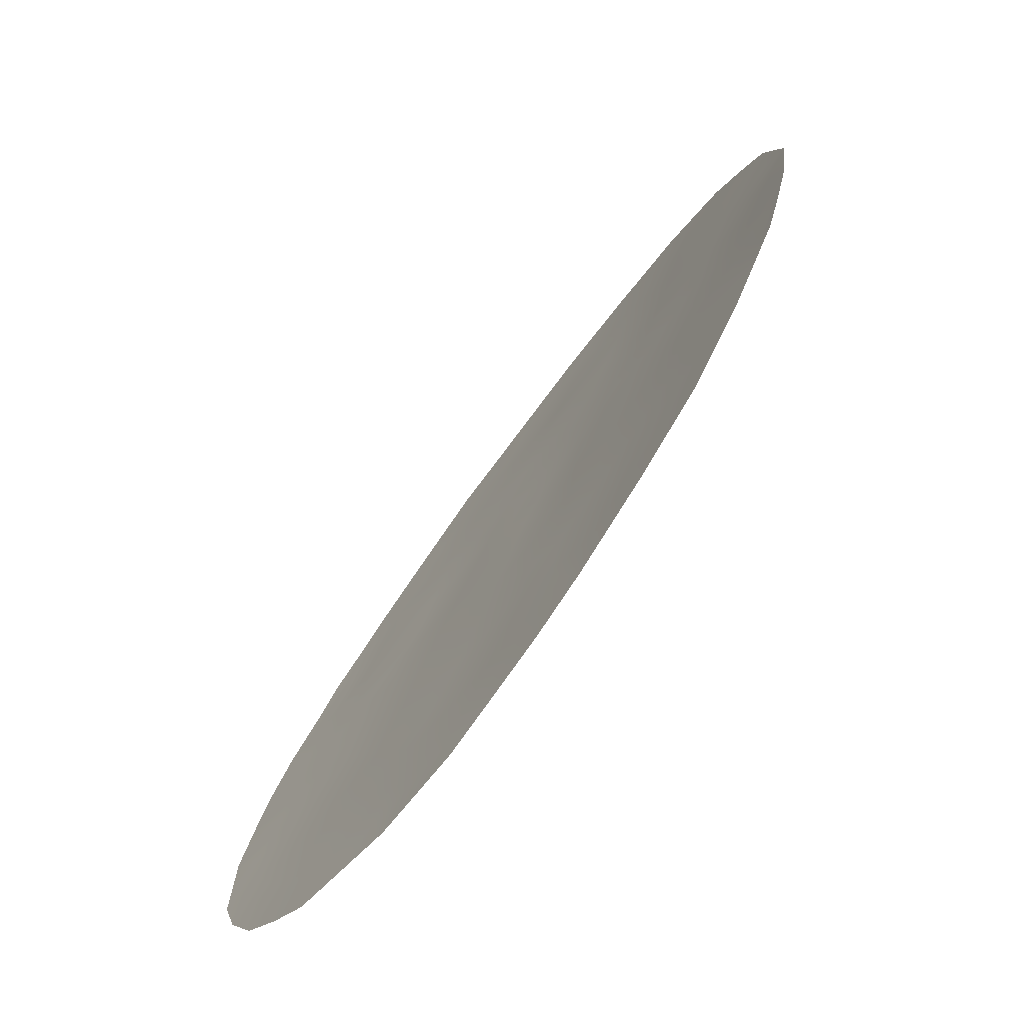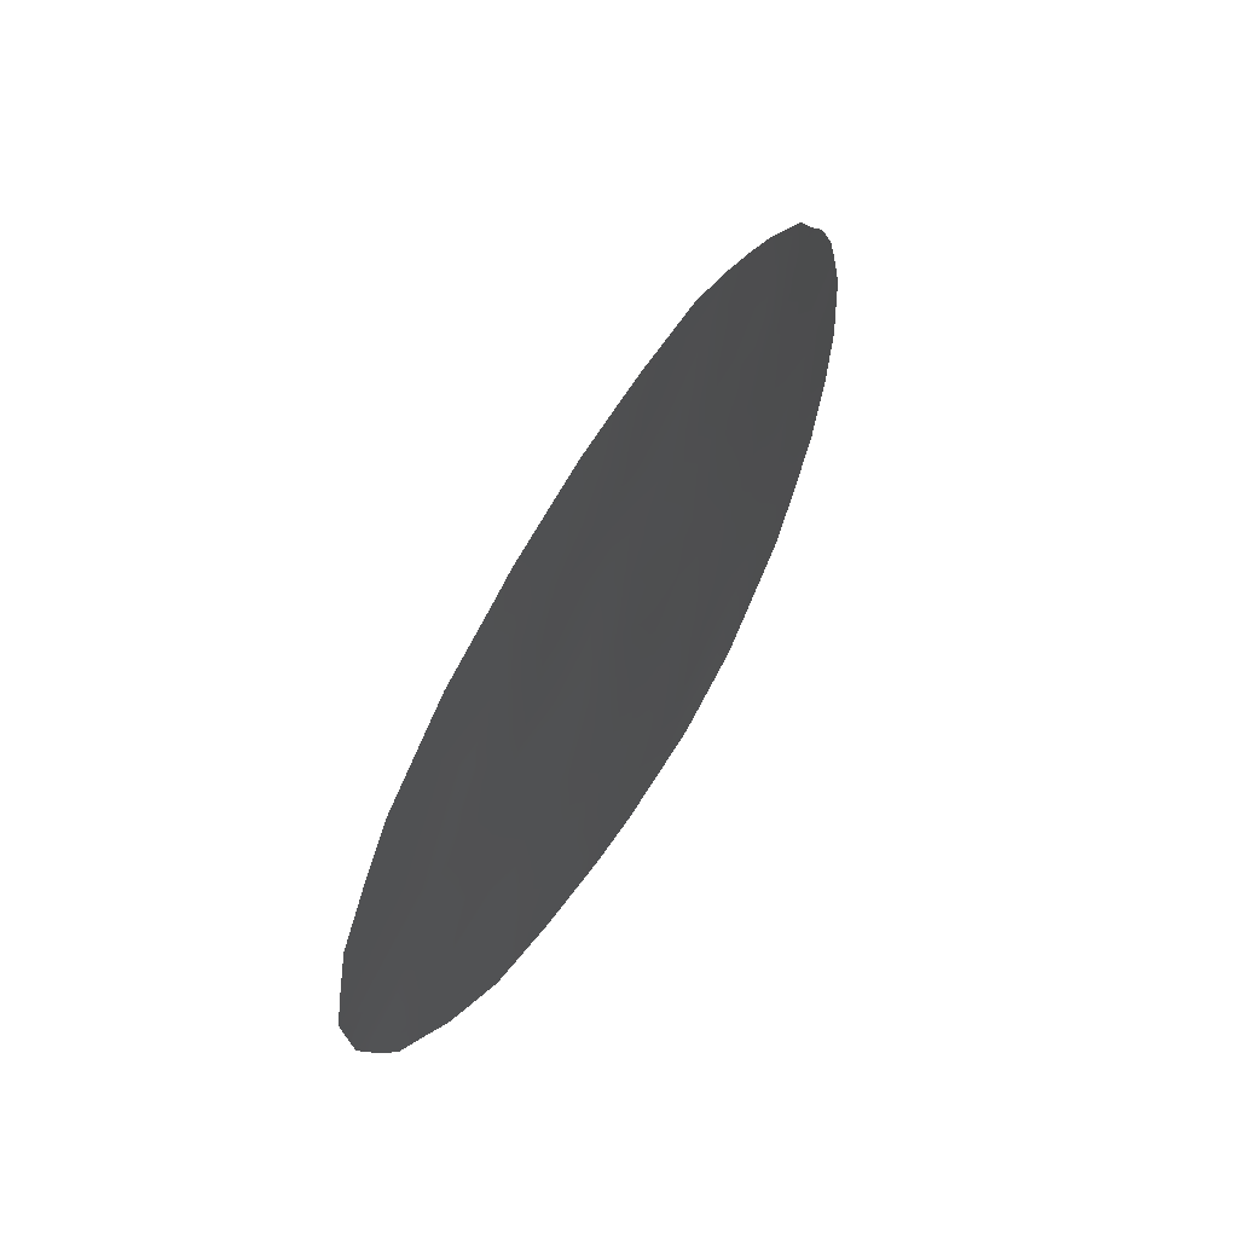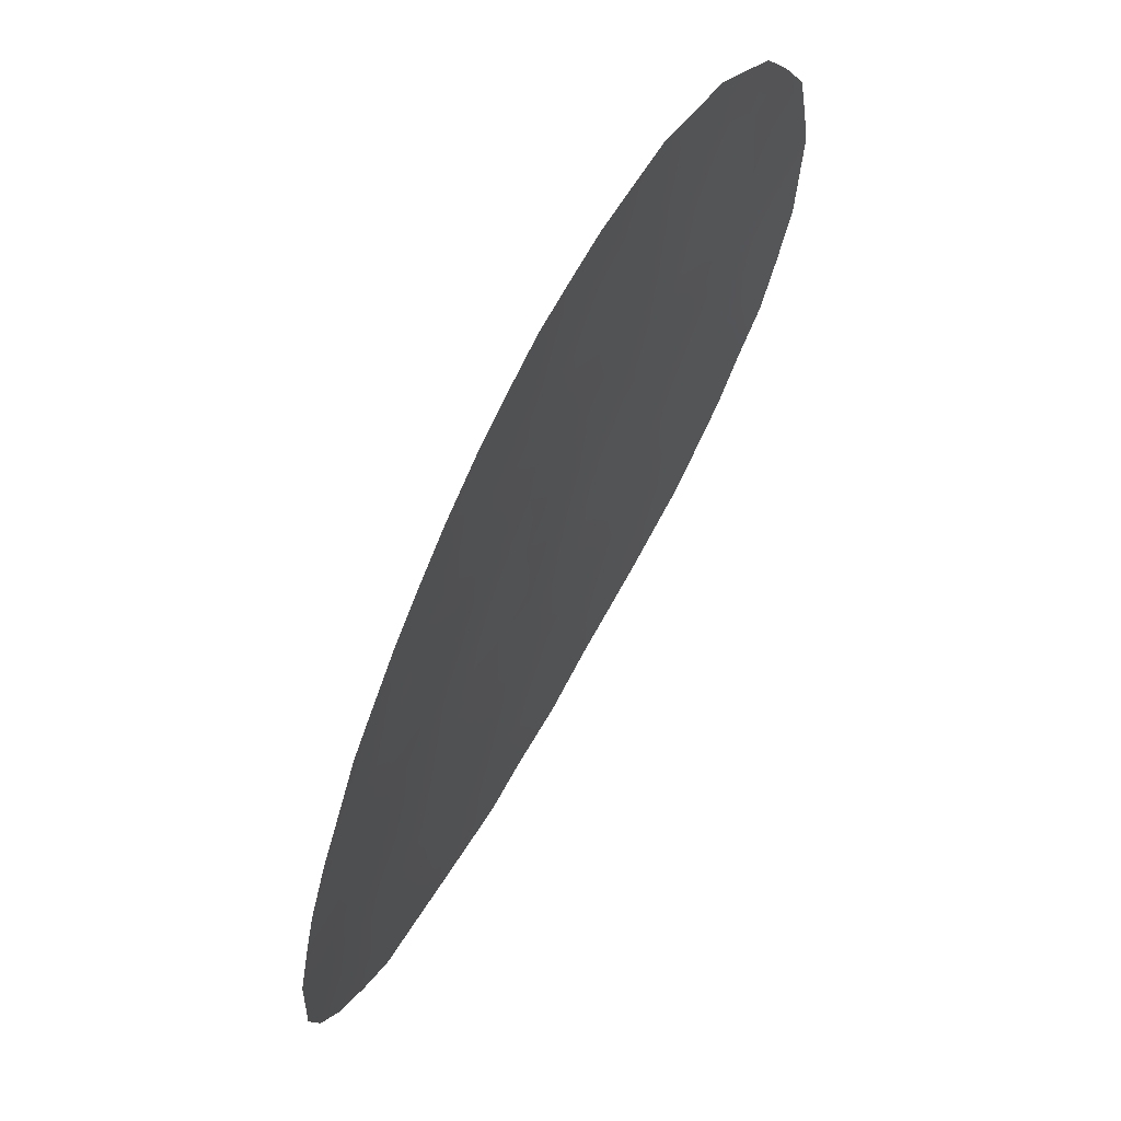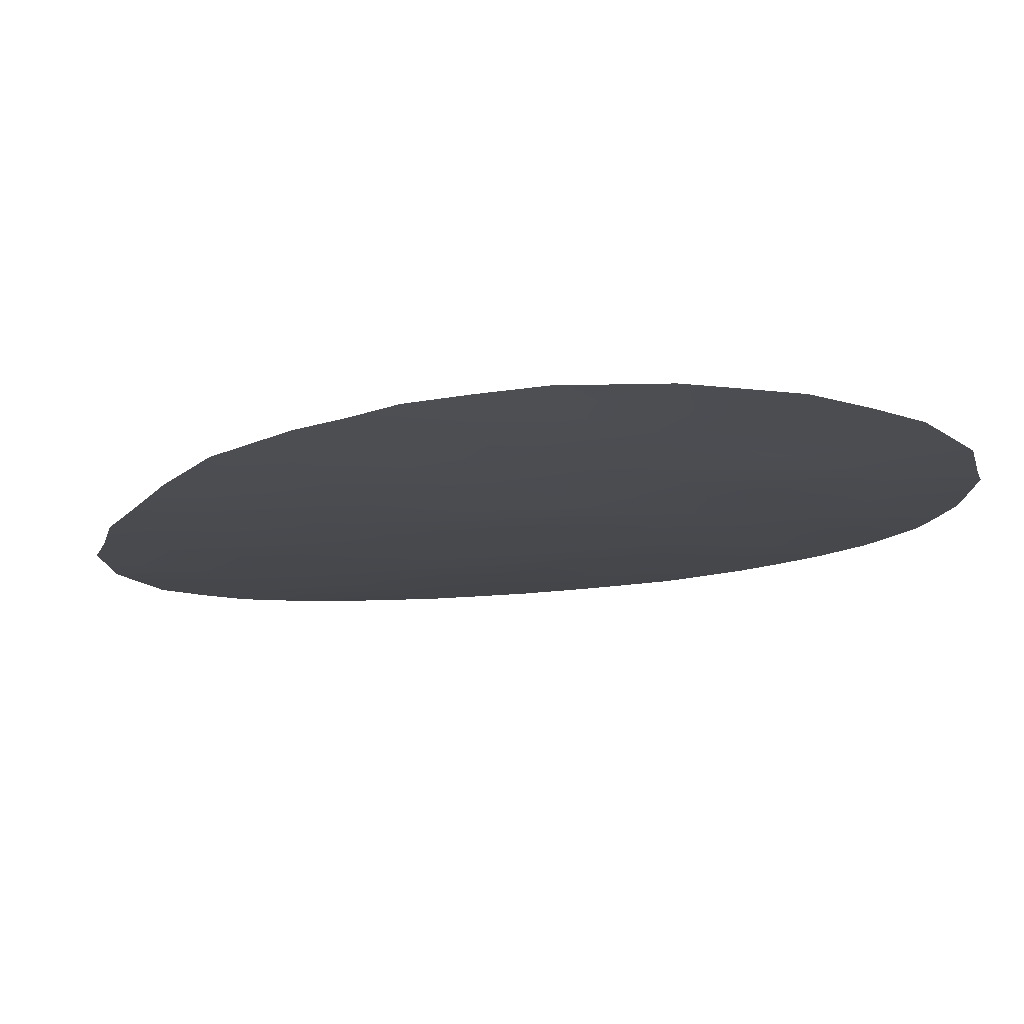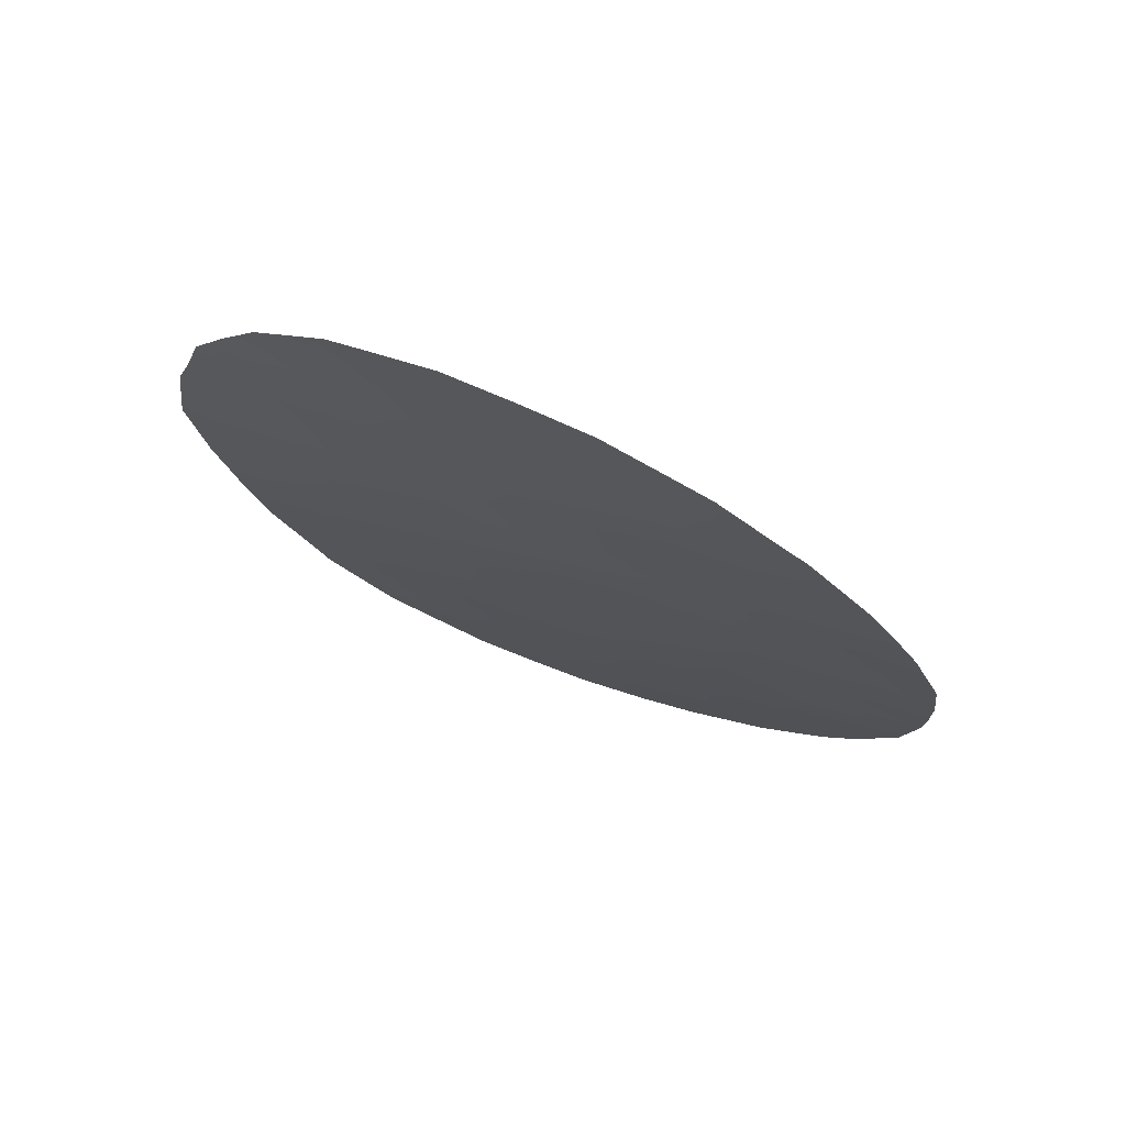
<metadata>
{"format":"obj","ext":"obj","renderer":"f3d","projection":"perspective","resolution":1024,"background":"white","views":[{"elev":-74.3,"azim":-161.9,"up":"+Z"},{"elev":63.4,"azim":-96.1,"up":"+Z"},{"elev":63.4,"azim":87.8,"up":"+Z"},{"elev":20.3,"azim":-90.5,"up":"+Y"},{"elev":12.4,"azim":-44.5,"up":"+Y"}]}
</metadata>
<code>
v 48.67 19.41 -19.31
v 46.1 21.09 -17.56
v 47.77 19.97 -17.61
v 45.2 21.77 -27.31
v 45.23 21.68 -19.49
v 51.27 17.77 -20.94
v 52.93 16.76 -21.12
v 50.49 18.17 -30.04
v 48.75 19.3 -30.28
v 44.32 22.38 -21.47
v 46.19 21.05 -21.7
v 43.43 23.06 -23.35
v 51.37 17.63 -28.24
v 54.03 16.05 -26.49
v 47.8 19.92 -22.8
v 46.5 20.82 -23.85
v 50.39 18.25 -22.6
v 47.76 19.96 -28.55
v 53.2 16.51 -28.37
v 45.72 21.38 -25.67
v 49.56 18.81 -20.98
v 48.75 19.32 -22.73
v 48.44 19.51 -26.63
v 50.4 18.3 -19.23
v 49.55 18.8 -24.47
v 46.97 20.53 -19.46
v 51.52 17.55 -24.3
v 47.9 19.87 -21.16
v 43.56 22.94 -19.37
v 46.9 20.55 -28.06
v 53.4 16.45 -24.95
v 52.22 17.12 -26.52
v 44.47 22.24 -17.46
v 42.6 23.67 -21.32
v 50.4 18.24 -26.39
v 42.75 23.61 -25.05
v 49.58 18.74 -28.4
v 53.1 16.65 -23.03
v 45.03 21.88 -23.57
v 47.88 19.86 -24.48
v 49.68 18.78 -17.6
v 47.53 20.12 -29.63
v 51.8 17.34 -29.1
v 46.58 20.78 -26
v 45.47 21.53 -15.9
v 45.04 21.83 -16.05
v 53.38 16.53 -20.49
v 53.83 16.26 -21.32
v 41.58 24.43 -21.32
v 41.87 24.17 -19.33
v 46.36 20.96 -29.91
v 45.82 21.35 -29.59
v 42.9 23.38 -17.36
v 49.16 19.02 -31.21
v 48.15 19.71 -30.93
v 47 20.51 -15.94
v 48.48 19.53 -16.34
v 49.09 19.15 -16.63
v 49.91 18.65 -17.04
v 44.54 22.28 -28.65
v 47.2 20.35 -30.41
v 54.62 15.65 -29.29
v 51.45 17.5 -31.41
v 49.99 18.46 -31.51
v 41.82 24.33 -23.19
v 42.97 23.45 -26.31
v 43.45 23.1 -27.2
v 52.19 17.24 -19.08
v 55.15 15.39 -28.21
v 53.26 16.42 -30.79
v 44.09 22.51 -16.34
v 42.48 23.84 -25.45
v 55.11 15.51 -24.2
v 54.88 15.65 -23.37
v 54.4 15.94 -22.28
v 50.81 18.08 -17.75
v 55.4 15.32 -25.39
v 55.44 15.27 -27.13
v 45.28 21.66 -17.53
v 45.74 21.34 -16.7
v 44.98 21.87 -16.67
v 48.21 19.69 -18.44
v 49.05 19.17 -18.38
v 45.27 21.71 -26.34
v 45.93 21.25 -26.71
v 52.87 16.83 -19.9
v 52.54 17 -20.25
v 43.02 23.36 -22.32
v 42.2 24.01 -22.24
v 41.66 24.4 -22.01
v 43.09 23.29 -20.35
v 42.73 23.54 -19.32
v 42.26 23.9 -20.33
v 51.13 17.82 -22.56
v 51.72 17.48 -21.98
v 50.82 18.02 -21.77
v 52.1 17.26 -20.99
v 51.72 17.51 -20.06
v 45.68 21.39 -20.55
v 46.58 20.79 -20.5
v 46.11 21.1 -19.5
v 46.94 20.53 -29.3
v 46.31 20.98 -28.87
v 48.33 19.58 -29.46
v 44.02 22.58 -18.41
v 43.7 22.8 -17.44
v 43.21 23.17 -18.36
v 52.47 17.02 -21.75
v 46.94 20.52 -17.59
v 47.38 20.24 -16.8
v 46.55 20.8 -16.73
v 48.18 19.71 -16.85
v 47.82 19.97 -16.15
v 45.21 21.74 -21.57
v 44.79 22.02 -20.49
v 52.7 16.8 -29.15
v 52.22 17.07 -29.93
v 49.07 19.08 -27.52
v 48.3 19.6 -27.71
v 48.72 19.32 -28.52
v 50.88 17.93 -27.33
v 49.97 18.5 -27.39
v 50.47 18.18 -28.29
v 52.51 16.97 -24.65
v 53.25 16.55 -23.92
v 52.43 17.03 -23.62
v 48.65 19.42 -17.55
v 50.04 18.45 -29.26
v 49.19 19.01 -29.39
v 44.31 22.45 -27.23
v 43.9 22.76 -27.8
v 44.78 22.09 -28.1
v 47.6 20.07 -27.35
v 43.82 22.79 -24.4
v 44.58 22.22 -24.49
v 44.23 22.46 -23.45
v 45.55 21.51 -22.66
v 45.82 21.31 -23.75
v 46.33 20.95 -22.94
v 46.97 20.49 -22.34
v 47.03 20.44 -23.33
v 51.31 17.68 -26.41
v 51.84 17.35 -25.48
v 50.91 17.93 -25.38
v 54.79 15.64 -26.1
v 53.55 16.35 -25.84
v 54.18 15.93 -28.32
v 43.47 23.02 -21.38
v 43.87 22.73 -22.42
v 47.26 20.3 -25.25
v 47.12 20.39 -24.26
v 53.14 16.57 -26.61
v 52.7 16.82 -27.48
v 53.66 16.25 -27.47
v 45.67 21.38 -18.49
v 46.52 20.82 -18.5
v 51.77 17.32 -30.61
v 52.52 16.87 -30.59
v 49.64 18.72 -30.22
v 50.16 18.36 -30.87
v 47.36 20.25 -18.5
v 47.82 19.97 -19.39
v 47.43 20.21 -20.36
v 48.27 19.65 -20.25
v 49.16 19.06 -21.85
v 48.72 19.35 -21.06
v 48.34 19.59 -21.93
v 49.12 19.1 -20.17
v 49.58 18.78 -22.66
v 49.98 18.53 -21.78
v 44.39 22.31 -19.43
v 43.93 22.66 -20.41
v 48.34 19.57 -23.62
v 48.7 19.34 -24.51
v 49.16 19.05 -23.57
v 47.64 20.02 -23.69
v 42.42 23.86 -24.05
v 42.14 24.09 -24.36
v 43.44 23.1 -25.34
v 43.83 22.81 -26.33
v 50.41 18.29 -20.93
v 50.84 18.03 -20.06
v 49.98 18.55 -20.1
v 51.25 17.79 -19.21
v 47.61 20.05 -21.93
v 47.1 20.42 -21.35
v 50 18.5 -23.51
v 50.48 18.21 -24.4
v 50.88 17.95 -23.41
v 51.33 17.63 -29.91
v 50.96 17.84 -30.71
v 50.71 17.98 -31.46
v 53.08 16.55 -30.03
v 53.95 16.03 -30.11
v 43.53 22.92 -16.82
v 44.7 22.11 -22.52
v 45.16 21.83 -29.11
v 45.54 21.53 -28.46
v 46.08 21.14 -27.72
v 54.18 16.03 -24.22
v 43.07 23.35 -24.28
v 44.83 21.97 -18.46
v 49.47 18.84 -26.48
v 53.87 16.22 -23.09
v 51.7 17.46 -23.13
v 52.48 17.02 -22.62
v 46.16 21.07 -15.91
v 44.94 21.97 -25.48
v 45.37 21.63 -24.61
v 46.32 20.95 -24.8
v 49.96 18.53 -25.42
v 49.04 19.12 -25.5
v 47.48 20.16 -26.31
v 48.14 19.69 -25.47
v 41.7 24.32 -20.42
v 52.27 17.01 -31.12
v 44.62 22.21 -26.38
v 53.31 16.54 -22.11
v 49.55 18.84 -19.24
v 50.06 18.53 -18.34
v 54.65 15.69 -27.2
v 55.41 15.3 -26.34
v 46.75 20.65 -27.02
v 47.98 19.82 -30.19
v 51.53 17.64 -18.41
v 50.78 18.08 -18.54
v 42.37 23.78 -18.29
v 52.27 17.07 -28.3
v 50.91 17.91 -29.13
v 51.78 17.38 -27.38
v 52.76 16.81 -25.69
v 44.19 22.53 -25.41
v 54.41 15.88 -25.26
v 53.62 16.25 -29.2
v 42.63 23.69 -23.24
f 79 80 81
f 127 82 83
f 84 85 20
f 68 87 86
f 7 48 47
f 89 49 90
f 91 92 93
f 94 95 96
f 97 87 98
f 99 100 101
f 61 102 51
f 224 104 42
f 105 106 107
f 97 95 108
f 9 55 54
f 109 110 111
f 112 113 110
f 114 99 115
f 116 117 193
f 118 119 120
f 121 122 123
f 124 125 126
f 41 59 58
f 3 127 112
f 128 129 159
f 120 104 129
f 130 131 132
f 18 119 133
f 134 135 136
f 137 138 139
f 140 139 141
f 142 143 144
f 147 19 234
f 148 88 149
f 150 151 210
f 152 153 154
f 155 101 156
f 117 157 158
f 8 159 160
f 109 156 161
f 162 82 161
f 162 163 164
f 165 166 167
f 168 164 166
f 165 169 170
f 115 171 172
f 91 148 172
f 173 174 175
f 15 176 173
f 181 182 183
f 182 98 184
f 140 185 186
f 163 100 186
f 15 167 185
f 169 175 187
f 188 189 187
f 190 191 157
f 160 192 191
f 193 194 234
f 33 81 71
f 53 106 195
f 36 72 66
f 196 137 114
f 132 197 198
f 199 198 103
f 31 233 200
f 181 170 96
f 134 201 179
f 202 155 79
f 171 202 105
f 42 102 61
f 177 201 235
f 18 102 42
f 203 118 122
f 125 200 204
f 205 126 206
f 111 207 80
f 136 196 149
f 208 209 135
f 209 210 138
f 203 211 212
f 188 211 144
f 213 214 150
f 151 176 141
f 93 50 215
f 154 147 221
f 94 189 205
f 214 212 174
f 233 77 73
f 217 84 208
f 217 180 130
f 7 218 48
f 218 108 206
f 83 219 220
f 147 62 69
f 213 223 133
f 224 61 55
f 168 183 219
f 184 225 226
f 107 227 92
f 116 228 43
f 123 128 229
f 43 229 190
f 142 121 230
f 85 199 223
f 124 143 231
f 146 231 152
f 228 153 230
f 33 79 81
f 79 2 80
f 45 81 80
f 45 46 81
f 127 3 82
f 84 4 85
f 20 85 44
f 7 47 87
f 86 87 47
f 34 89 88
f 89 65 235
f 88 235 12
f 49 89 34
f 90 65 89
f 34 91 93
f 91 29 92
f 93 92 50
f 17 94 96
f 96 95 6
f 6 97 98
f 97 7 87
f 98 87 68
f 5 99 101
f 99 11 100
f 101 100 26
f 102 30 103
f 51 103 52
f 102 103 51
f 224 9 104
f 42 104 18
f 29 105 107
f 105 33 106
f 107 106 53
f 7 97 108
f 97 6 95
f 2 109 111
f 109 3 110
f 111 110 56
f 3 112 110
f 112 57 113
f 110 113 56
f 10 114 115
f 114 11 99
f 115 99 5
f 116 43 117
f 37 118 120
f 118 23 119
f 120 119 18
f 13 121 123
f 121 35 122
f 123 122 37
f 27 124 126
f 124 31 125
f 126 125 38
f 127 58 112
f 57 112 58
f 8 128 159
f 128 37 129
f 159 129 9
f 37 120 129
f 120 18 104
f 129 104 9
f 4 130 132
f 132 131 60
f 30 18 133
f 133 119 23
f 12 134 136
f 136 135 39
f 11 137 139
f 137 39 138
f 139 138 16
f 15 140 141
f 140 11 139
f 141 139 16
f 35 142 144
f 142 32 143
f 144 143 27
f 14 145 233
f 234 62 147
f 10 148 149
f 148 34 88
f 149 88 12
f 44 150 210
f 150 40 151
f 210 151 16
f 14 152 154
f 152 32 153
f 154 153 19
f 2 155 156
f 155 5 101
f 156 101 26
f 193 117 158
f 216 157 63
f 216 158 157
f 54 159 9
f 159 54 160
f 64 160 54
f 3 109 161
f 109 2 156
f 161 156 26
f 26 162 161
f 162 1 82
f 161 82 3
f 1 162 164
f 162 26 163
f 164 163 28
f 22 165 167
f 165 21 166
f 167 166 28
f 21 168 166
f 168 1 164
f 166 164 28
f 21 165 170
f 165 22 169
f 170 169 17
f 10 115 172
f 115 5 171
f 172 171 29
f 29 91 172
f 91 34 148
f 172 148 10
f 22 173 175
f 173 40 174
f 175 174 25
f 22 15 173
f 173 176 40
f 36 177 178
f 178 72 36
f 179 66 180
f 66 179 36
f 232 179 180
f 67 180 66
f 21 181 183
f 181 6 182
f 183 182 24
f 24 182 184
f 182 6 98
f 184 98 68
f 11 140 186
f 140 15 185
f 186 185 28
f 28 163 186
f 163 26 100
f 186 100 11
f 15 22 167
f 185 167 28
f 17 169 187
f 169 22 175
f 187 175 25
f 25 188 187
f 188 27 189
f 187 189 17
f 190 8 191
f 157 191 63
f 8 160 191
f 160 64 192
f 191 192 63
f 19 116 234
f 193 70 194
f 234 194 62
f 81 46 71
f 33 71 106
f 195 106 71
f 10 196 114
f 196 39 137
f 114 137 11
f 4 132 198
f 132 60 197
f 198 197 52
f 30 199 103
f 199 4 198
f 103 198 52
f 233 73 200
f 74 200 73
f 6 181 96
f 181 21 170
f 96 170 17
f 232 134 179
f 134 12 201
f 179 201 36
f 33 202 79
f 202 5 155
f 79 155 2
f 29 171 105
f 171 5 202
f 105 202 33
f 177 36 201
f 235 201 12
f 18 30 102
f 35 203 122
f 203 23 118
f 122 118 37
f 38 125 204
f 125 31 200
f 204 200 74
f 204 74 75
f 95 205 206
f 205 27 126
f 206 126 38
f 2 111 80
f 111 56 207
f 80 207 45
f 12 136 149
f 136 39 196
f 149 196 10
f 208 20 209
f 135 209 39
f 39 209 138
f 209 20 210
f 138 210 16
f 23 203 212
f 203 35 211
f 212 211 25
f 27 188 144
f 188 25 211
f 144 211 35
f 20 44 210
f 44 213 150
f 213 23 214
f 150 214 40
f 16 151 141
f 151 40 176
f 141 176 15
f 34 93 49
f 215 49 93
f 14 154 221
f 154 19 147
f 95 94 205
f 94 17 189
f 205 189 27
f 40 214 174
f 214 23 212
f 174 212 25
f 193 158 70
f 216 70 158
f 232 217 208
f 217 4 84
f 208 84 20
f 4 217 130
f 217 232 180
f 130 180 67
f 131 130 67
f 218 38 204
f 218 204 75
f 218 75 48
f 38 218 206
f 218 7 108
f 206 108 95
f 41 83 220
f 220 219 24
f 78 145 221
f 222 145 78
f 233 145 77
f 222 77 145
f 69 221 147
f 78 221 69
f 23 213 133
f 213 44 223
f 133 223 30
f 61 224 42
f 9 224 55
f 1 168 219
f 168 21 183
f 219 183 24
f 24 184 226
f 184 68 225
f 226 225 76
f 220 24 226
f 220 226 76
f 29 107 92
f 107 53 227
f 92 227 50
f 116 19 228
f 43 228 13
f 13 123 229
f 123 37 128
f 229 128 8
f 43 13 229
f 190 229 8
f 32 142 230
f 142 35 121
f 230 121 13
f 44 85 223
f 85 4 199
f 223 199 30
f 31 124 231
f 124 27 143
f 231 143 32
f 14 146 152
f 146 31 231
f 152 231 32
f 13 228 230
f 228 19 153
f 230 153 32
f 134 232 135
f 117 43 190
f 117 190 157
f 232 208 135
f 234 116 193
f 14 233 146
f 146 233 31
f 145 14 221
f 89 235 88
f 177 235 65
f 177 65 178
f 41 220 76
f 59 41 76
f 41 127 83
f 58 127 41
f 83 82 1
f 83 1 219

</code>
